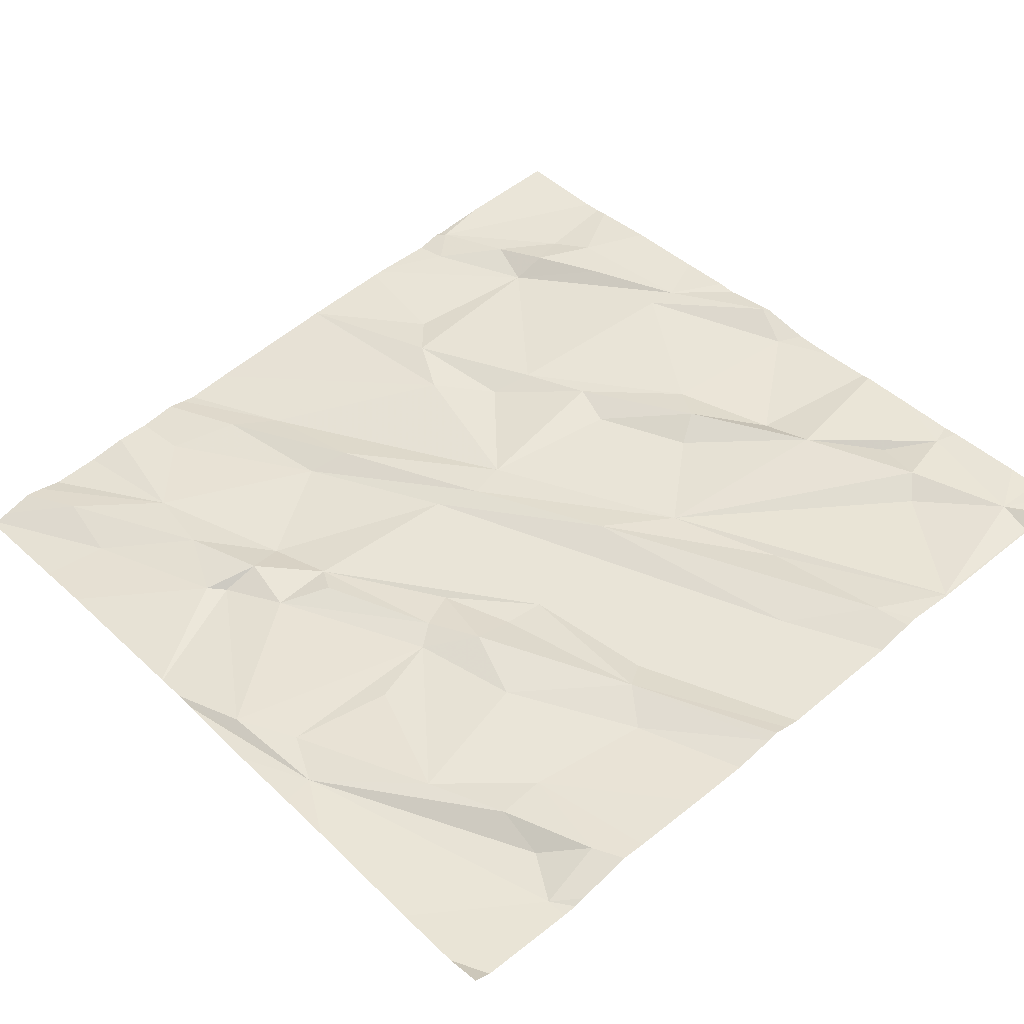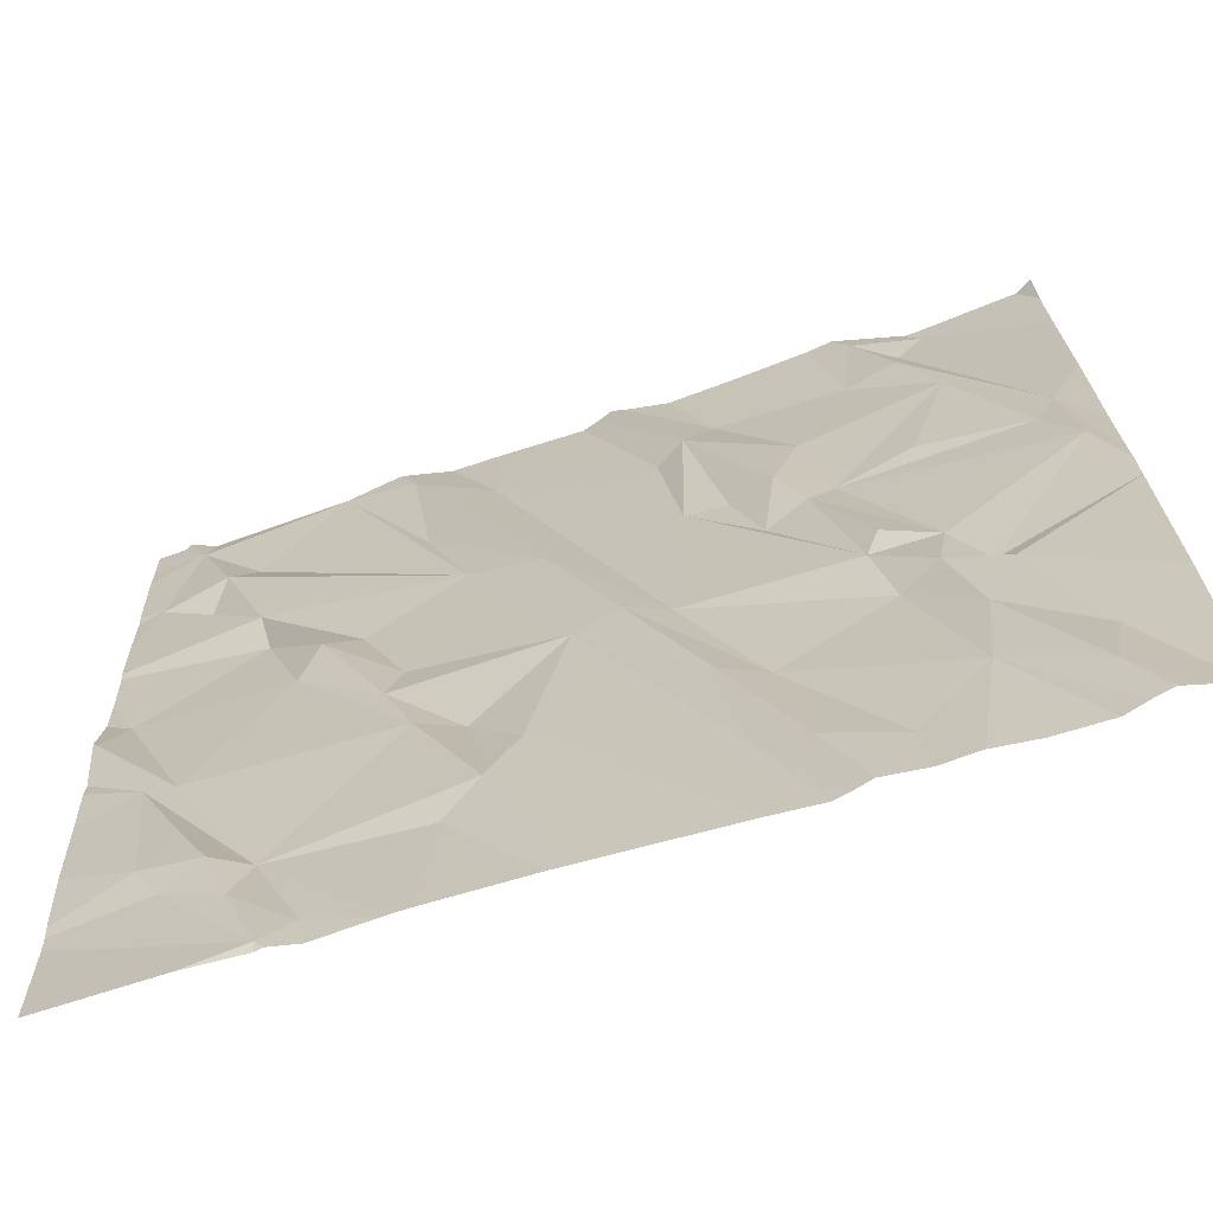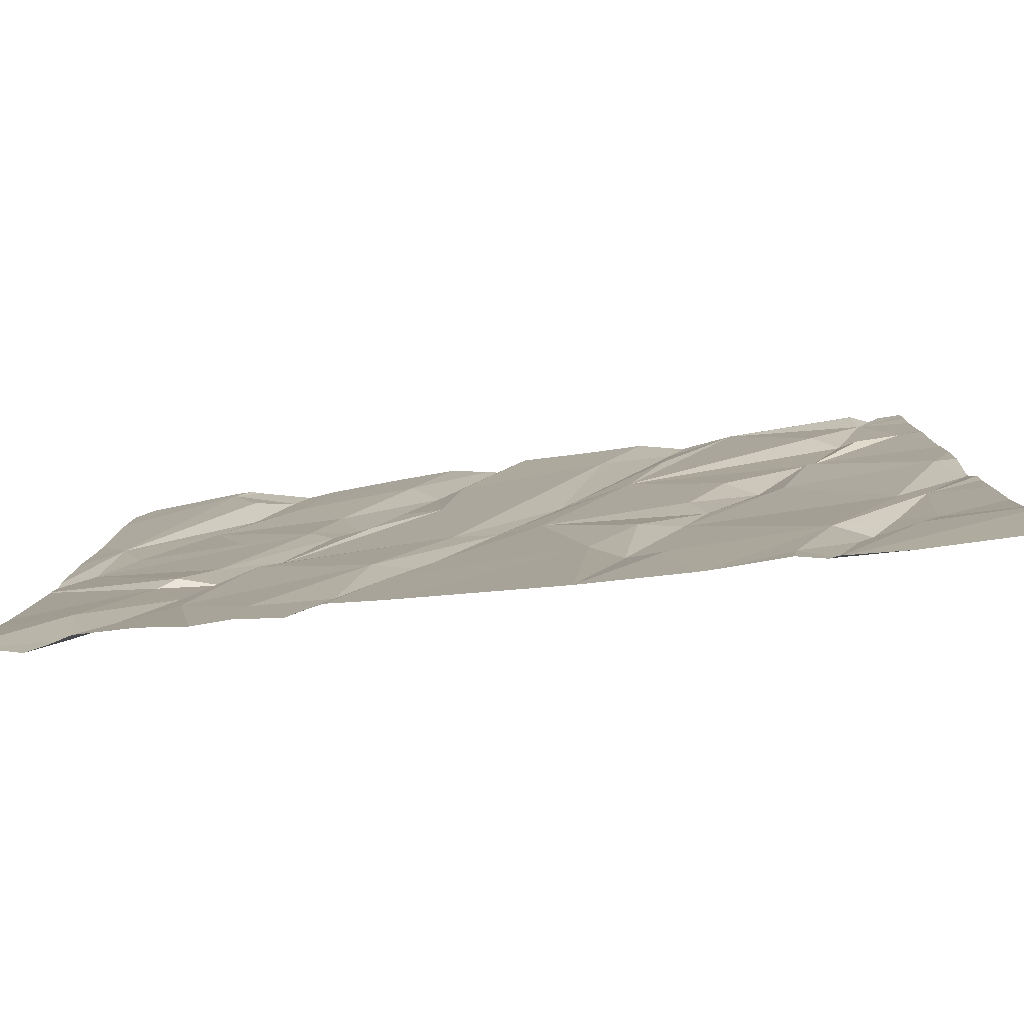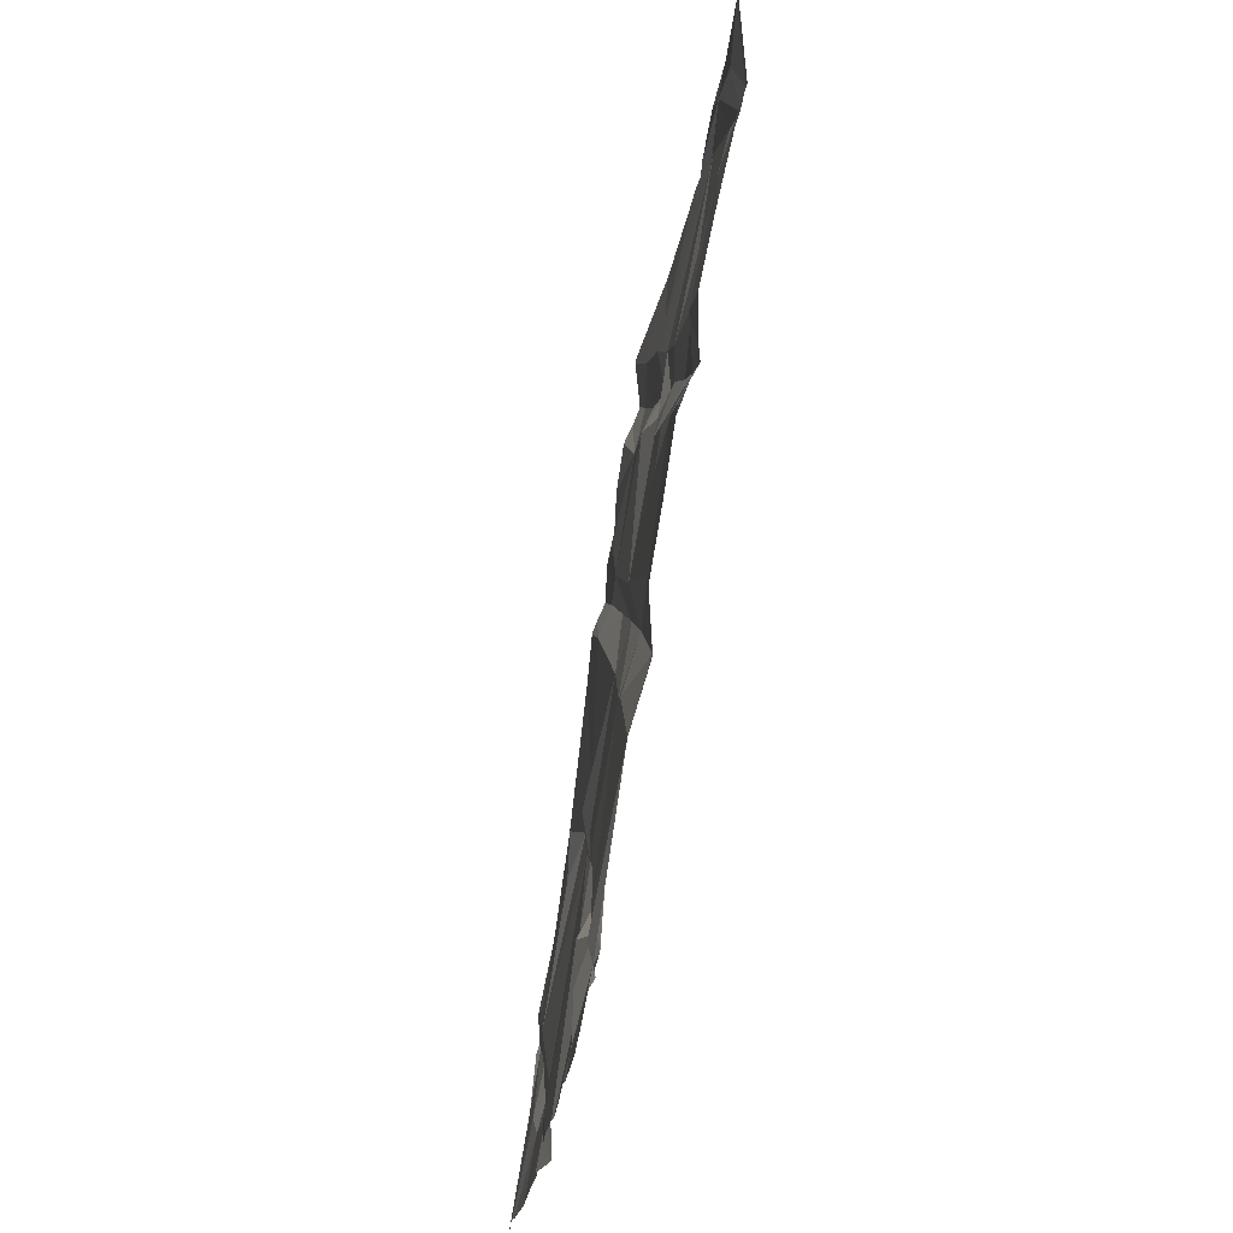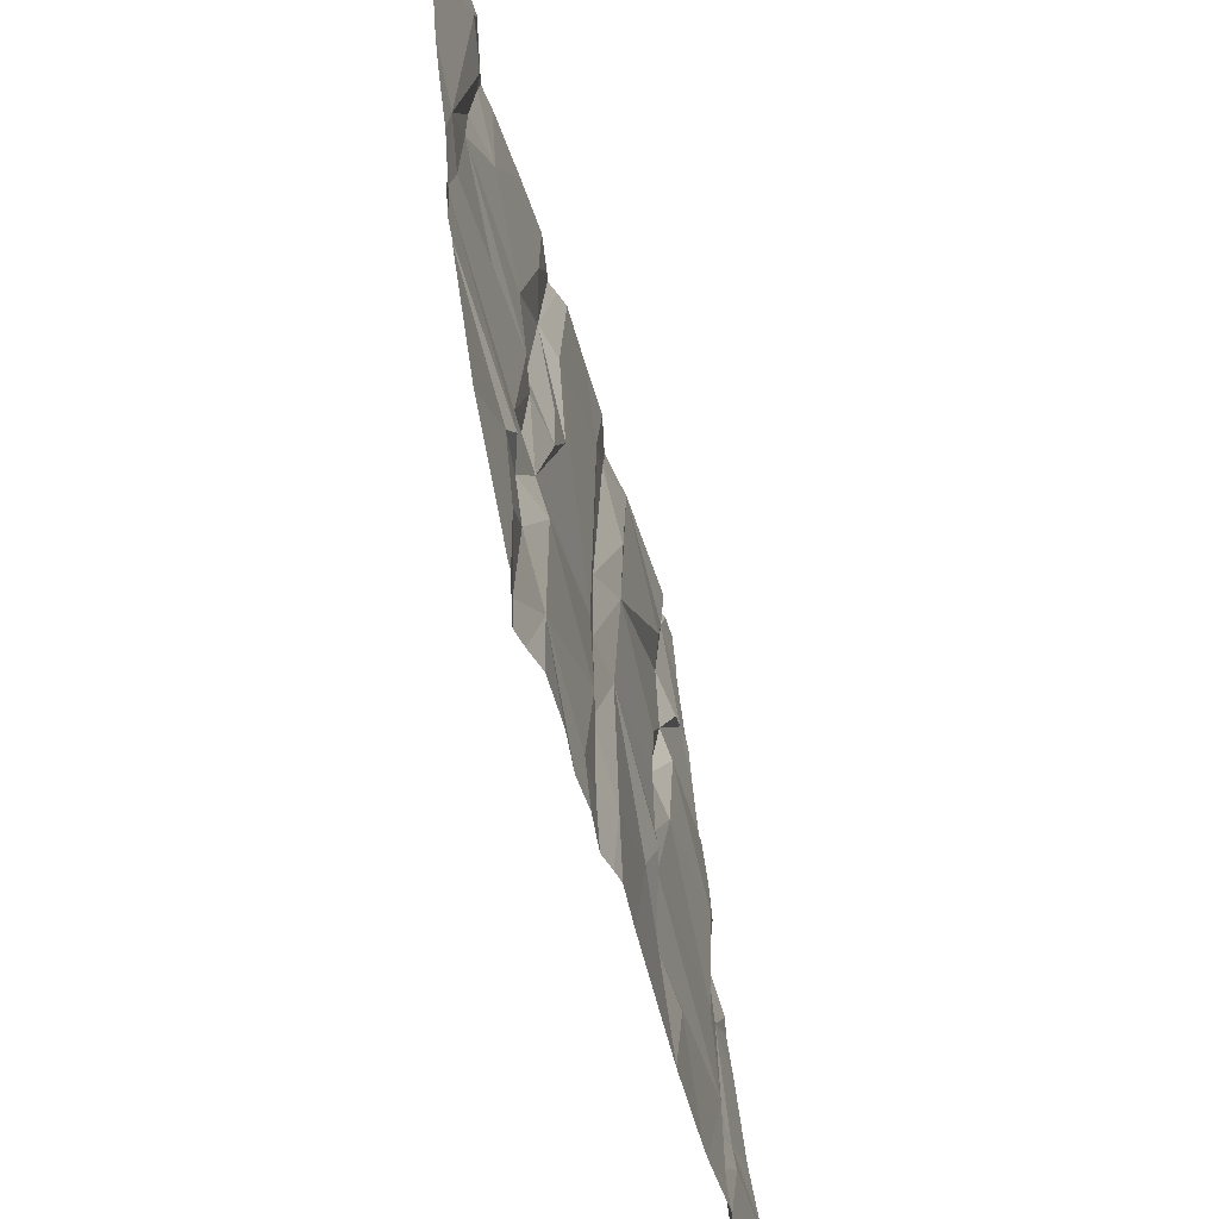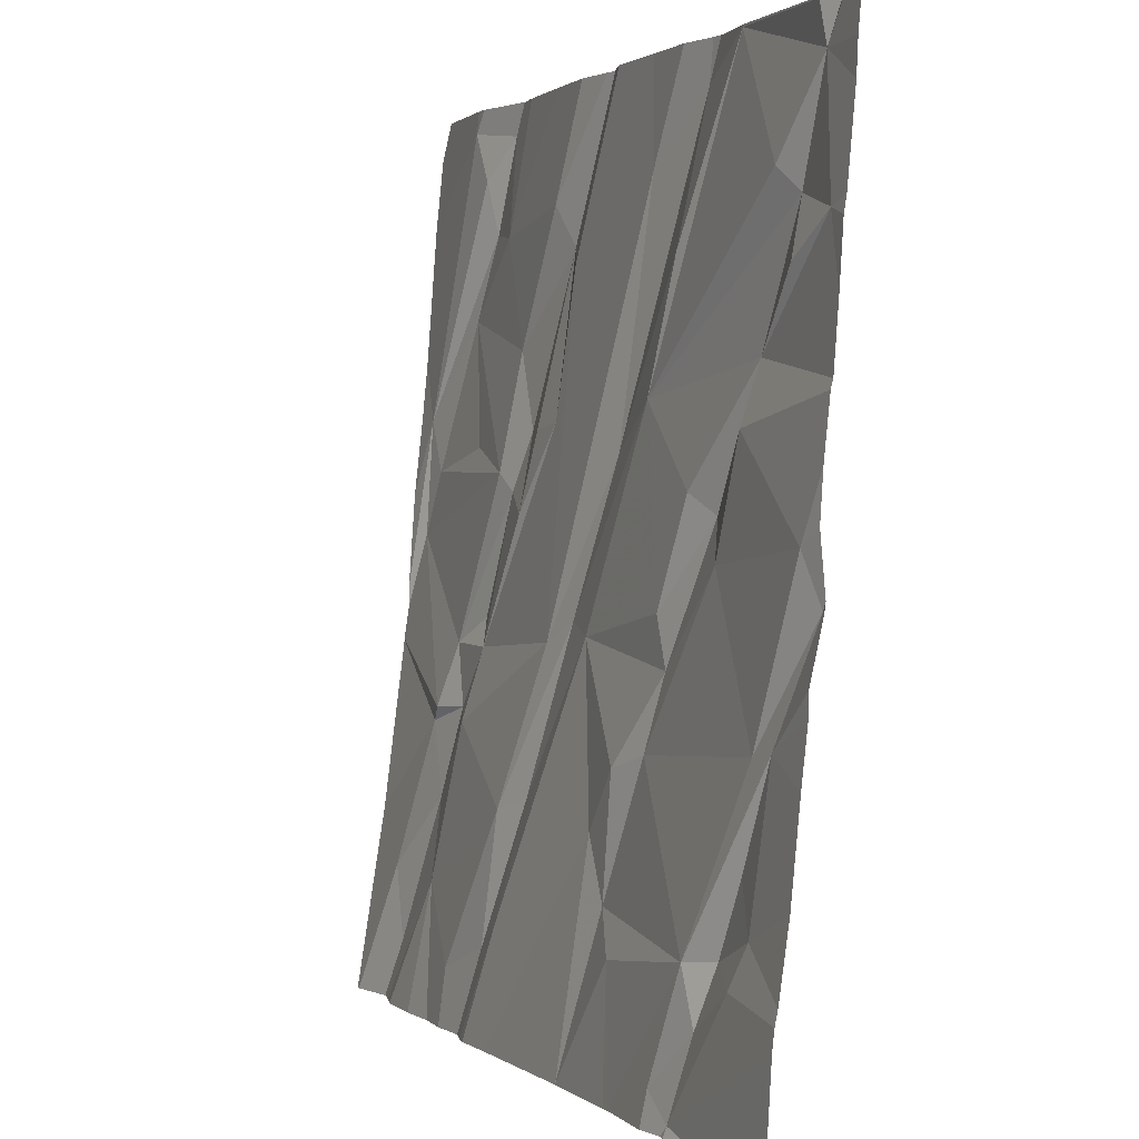
<metadata>
{"format":"obj","ext":"obj","renderer":"f3d","projection":"perspective","resolution":1024,"background":"white","views":[{"elev":49.9,"azim":138.2,"up":"+Z"},{"elev":-72.5,"azim":19.5,"up":"+Y"},{"elev":-76.9,"azim":-170.7,"up":"+Y"},{"elev":69.0,"azim":-79.3,"up":"+Y"},{"elev":-47.5,"azim":106.1,"up":"+Y"},{"elev":1.9,"azim":-110.9,"up":"+Y"}]}
</metadata>
<code>
v -75.01 229.1 500.3
v -75.01 229.6 500.4
v -76.8 230.5 500.5
v -76.86 229.7 500.4
v -75.01 229.5 500.4
v -75.01 229 500.3
v -76.86 230.3 500.5
v -75.94 230.6 500.5
v -76.91 229.6 500.5
v -75.02 230.6 500.5
v -75.01 230.4 500.4
v -76.77 229.1 500.4
v -75.01 230.1 500.4
v -76.5 230.6 500.5
v -75.01 229.6 500.4
v -76.8 229.4 500.4
v -75.01 230.5 500.5
v -76.73 229.4 500.4
v -76.63 230 500.5
v -75.01 229.5 500.4
v -76.79 230.6 500.5
v -76.54 228.7 500.3
v -76.72 230.3 500.5
v -76.75 230.2 500.5
v -76.67 230.4 500.5
v -76.49 230.6 500.5
v -75.98 230.6 500.5
v -76.22 230 500.4
v -76.54 229.7 500.4
v -76.49 229.8 500.5
v -76.36 229.5 500.4
v -76.42 229.8 500.4
v -76.48 228.8 500.3
v -75.89 230.6 500.5
v -76.73 229 500.4
v -76.64 229 500.4
v -76.6 228.9 500.4
v -76.31 229.3 500.4
v -76.57 229 500.4
v -76.61 229.9 500.4
v -76.71 229.2 500.4
v -76.17 230.4 500.5
v -76.34 230.5 500.5
v -76.33 229.6 500.4
v -76.31 230.2 500.5
v -76.22 229.3 500.4
v -76.02 229.5 500.4
v -75.79 230.6 500.5
v -76.26 229 500.3
v -76.08 228.7 500.3
v -76.38 230.6 500.5
v -76.18 229.1 500.4
v -75.71 229.9 500.4
v -75.66 229.8 500.4
v -75.8 229.9 500.4
v -75.66 230.6 500.5
v -75.26 230.6 500.5
v -75.56 230.1 500.4
v -75.77 230.3 500.5
v -75.71 230.4 500.5
v -75.62 229.9 500.4
v -76.06 229.9 500.5
v -76.11 229.2 500.4
v -75.83 230.2 500.5
v -75.84 229.5 500.4
v -75.78 229.2 500.4
v -75.65 228.9 500.3
v -76.14 230.6 500.5
v -75.49 230.6 500.5
v -75.93 229.6 500.4
v -75.7 229.2 500.3
v -75.44 230.3 500.5
v -75.75 229 500.3
v -76.27 230.6 500.5
v -75.49 229.5 500.4
v -75.46 229.3 500.3
v -75.57 229.8 500.4
v -75.08 230 500.4
v -75.13 229.8 500.4
v -75.26 229.3 500.4
v -76.67 228.7 500.3
v -75.32 230.5 500.5
v -75.33 230.3 500.5
v -75.4 230.5 500.5
v -76.52 228.7 500.3
v -75.26 230.6 500.4
v -75.51 229.8 500.4
v -76.84 230.6 500.5
v -75.5 228.8 500.3
v -75.36 229 500.3
v -75.26 230.2 500.4
v -75.38 229.4 500.4
v -76.35 230.6 500.5
v -75.33 229.2 500.3
v -75.35 229.9 500.4
v -76.34 228.7 500.3
v -75.36 229.5 500.4
v -75.03 228.7 500.3
v -75.06 229.7 500.4
v -75.29 229.4 500.3
v -75.15 229 500.3
v -76.5 230.6 500.5
v -76.49 230.6 500.5
v -75.18 228.8 500.3
v -76.47 228.7 500.3
v -75.46 229.5 500.4
v -76.54 228.7 500.3
v -76.31 228.7 500.3
v -76.92 230.3 500.5
v -76.92 230.5 500.5
v -76.92 229.8 500.4
v -76.92 229.9 500.5
v -76.92 230.3 500.5
v -76.92 230.5 500.5
v -76.92 229.1 500.4
v -76.92 229 500.4
v -76.92 229.3 500.4
v -76.92 229.5 500.4
v -76.92 230.1 500.5
v -76.92 229.6 500.5
v -76.92 230 500.5
v -76.92 230.6 500.5
v -76.92 229.5 500.4
v -76.92 228.9 500.4
v -76.79 230.6 500.5
v -76.92 229.6 500.5
v -76.92 229 500.4
v -75.91 230.6 500.5
v -76.92 230 500.5
v -75.01 229.8 500.4
v -75.01 230 500.4
v -75.01 229.9 500.4
v -76.29 228.7 500.3
v -76.08 228.7 500.3
v -76.08 228.7 500.3
v -75.96 228.7 500.3
v -76.1 228.7 500.3
v -76.08 228.7 500.3
v -76.08 228.7 500.3
v -76.08 228.7 500.3
v -75.75 228.7 500.3
v -75.65 228.7 500.3
v -75.41 228.7 500.3
v -75.49 228.7 500.3
v -75.32 228.7 500.3
v -75.02 228.7 500.3
v -75.12 228.7 500.3
v -75.21 228.7 500.3
v -75.16 228.7 500.3
v -75.58 228.7 500.3
v -75.62 228.7 500.3
v -75.05 228.7 500.3
v -75.01 228.7 500.3
v -76.92 228.7 500.4
v -75.29 230.6 500.5
v -75.05 230.6 500.5
v -75.32 230.6 500.5
v -75.44 230.6 500.5
v -75.01 230.6 500.5
v -76.79 230.6 500.5
v -76.5 230.6 500.5
v -76.86 230.6 500.5
v -76.92 230.6 500.5
v -75.1 230.6 500.5
v -76.5 230.6 500.5
f 109 3 110
f 139 50 138
f 138 50 140
f 137 50 133
f 115 16 117
f 158 84 157
f 9 4 111
f 19 7 119
f 132 78 130
f 136 63 134
f 135 50 139
f 131 78 132
f 123 9 126
f 7 24 23
f 3 23 25
f 3 21 125
f 23 19 28
f 30 29 31
f 26 3 25
f 21 3 26
f 19 30 32
f 25 28 26
f 33 22 85
f 157 86 155
f 36 35 37
f 39 38 18
f 38 31 29
f 41 39 16
f 19 24 7
f 9 18 4
f 30 19 40
f 28 25 23
f 18 38 29
f 35 12 116
f 41 12 36
f 22 37 35
f 22 33 37
f 156 17 10
f 39 36 37
f 18 16 39
f 124 35 127
f 36 39 41
f 18 9 16
f 18 29 4
f 40 4 29
f 19 23 24
f 112 40 129
f 30 40 29
f 7 23 3
f 28 19 32
f 37 33 39
f 40 19 121
f 12 35 36
f 41 16 12
f 93 42 74
f 103 43 51
f 46 47 31
f 44 31 47
f 44 32 30
f 31 44 30
f 28 45 26
f 43 26 45
f 49 39 108
f 39 33 96
f 38 46 31
f 28 32 44
f 39 49 52
f 38 39 52
f 53 55 54
f 60 59 58
f 53 61 59
f 28 62 45
f 63 50 134
f 59 60 34
f 64 42 65
f 53 59 55
f 73 67 66
f 50 49 133
f 155 86 57
f 70 65 62
f 66 71 70
f 28 44 47
f 58 59 61
f 62 65 42
f 62 43 45
f 42 43 62
f 59 64 55
f 68 64 27
f 48 72 56
f 65 55 64
f 27 59 8
f 66 47 73
f 57 86 11
f 69 72 84
f 63 52 50
f 52 49 50
f 52 63 46
f 70 47 66
f 47 46 63
f 47 70 28
f 54 55 75
f 65 75 55
f 46 38 52
f 47 63 73
f 65 70 71
f 71 66 67
f 61 53 54
f 62 28 70
f 73 63 141
f 65 71 76
f 61 54 77
f 1 101 6
f 83 82 84
f 86 78 13
f 143 89 144
f 87 91 58
f 8 59 128
f 94 80 92
f 75 65 76
f 89 71 67
f 89 90 71
f 91 79 78
f 91 83 72
f 78 83 91
f 72 60 58
f 87 95 91
f 57 11 164
f 78 82 83
f 86 84 82
f 72 83 84
f 77 87 61
f 91 72 58
f 77 97 87
f 84 86 157
f 69 84 158
f 79 95 87
f 100 80 20
f 99 100 5
f 78 79 99
f 56 72 69
f 144 67 150
f 48 60 72
f 97 77 106
f 97 99 87
f 92 76 94
f 75 76 92
f 75 106 77
f 101 80 94
f 90 94 76
f 90 104 94
f 101 94 104
f 97 106 75
f 79 91 95
f 99 79 87
f 77 54 75
f 100 99 97
f 71 90 76
f 80 100 92
f 150 73 151
f 82 78 86
f 147 90 149
f 92 97 75
f 61 87 58
f 92 100 97
f 27 64 59
f 134 50 135
f 133 49 108
f 108 39 96
f 78 99 15
f 109 7 3
f 130 78 2
f 2 78 15
f 110 3 114
f 111 4 112
f 128 59 34
f 96 33 105
f 112 4 40
f 113 7 109
f 34 60 48
f 107 22 81
f 114 3 122
f 115 12 16
f 116 12 115
f 101 104 98
f 117 16 118
f 68 42 64
f 15 99 5
f 118 16 123
f 119 7 113
f 105 33 85
f 120 9 111
f 5 100 20
f 121 19 119
f 20 80 1
f 85 22 107
f 122 3 162
f 160 26 161
f 11 17 156
f 51 43 93
f 123 16 9
f 11 86 13
f 124 22 35
f 81 124 154
f 13 78 131
f 81 22 124
f 126 9 120
f 127 35 116
f 6 101 146
f 74 42 68
f 129 40 121
f 98 104 152
f 1 80 101
f 140 50 137
f 141 63 136
f 93 43 42
f 142 73 141
f 143 90 89
f 14 26 165
f 144 89 67
f 145 90 143
f 102 26 103
f 146 101 98
f 103 26 43
f 147 104 90
f 88 3 125
f 148 90 145
f 149 90 148
f 10 17 159
f 150 67 73
f 151 73 142
f 152 104 147
f 153 6 146
f 125 21 160
f 160 21 26
f 161 26 14
f 162 3 88
f 163 122 162
f 164 11 156
f 165 26 102

</code>
